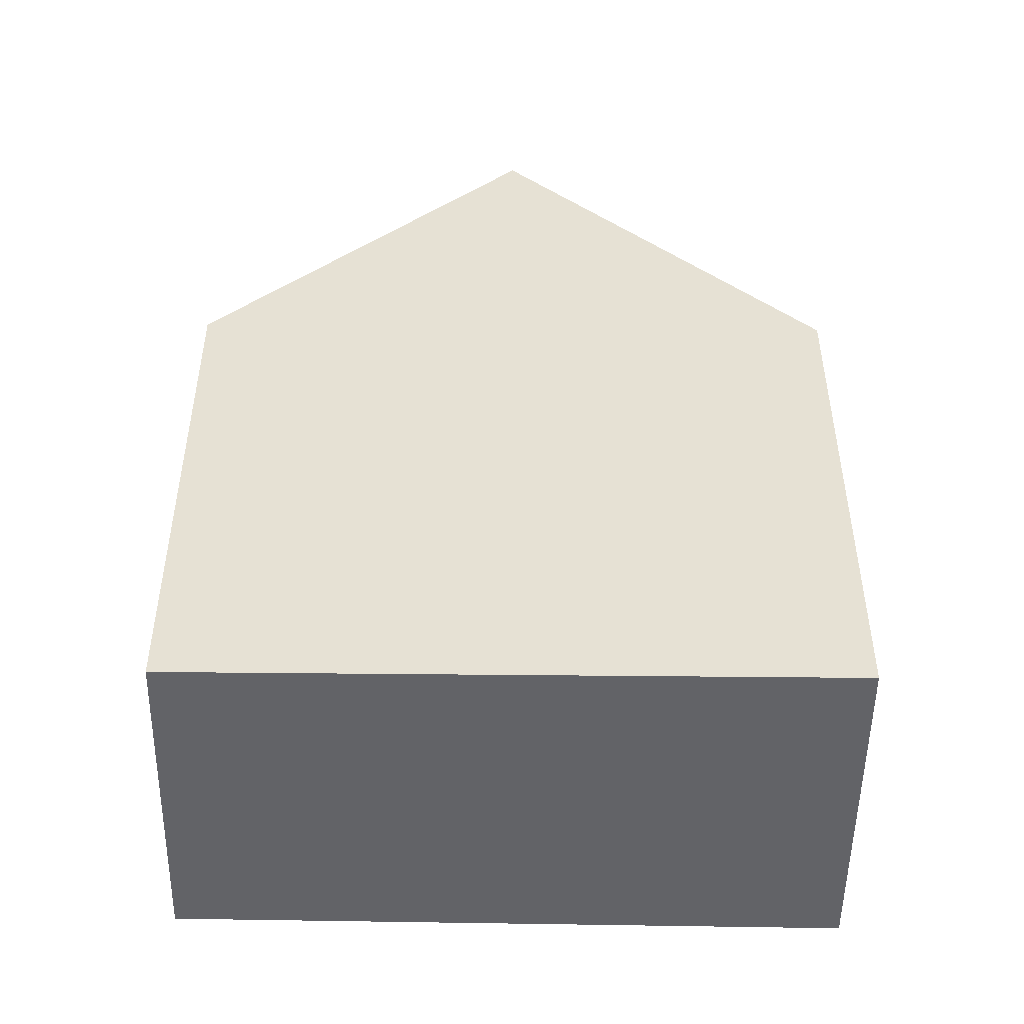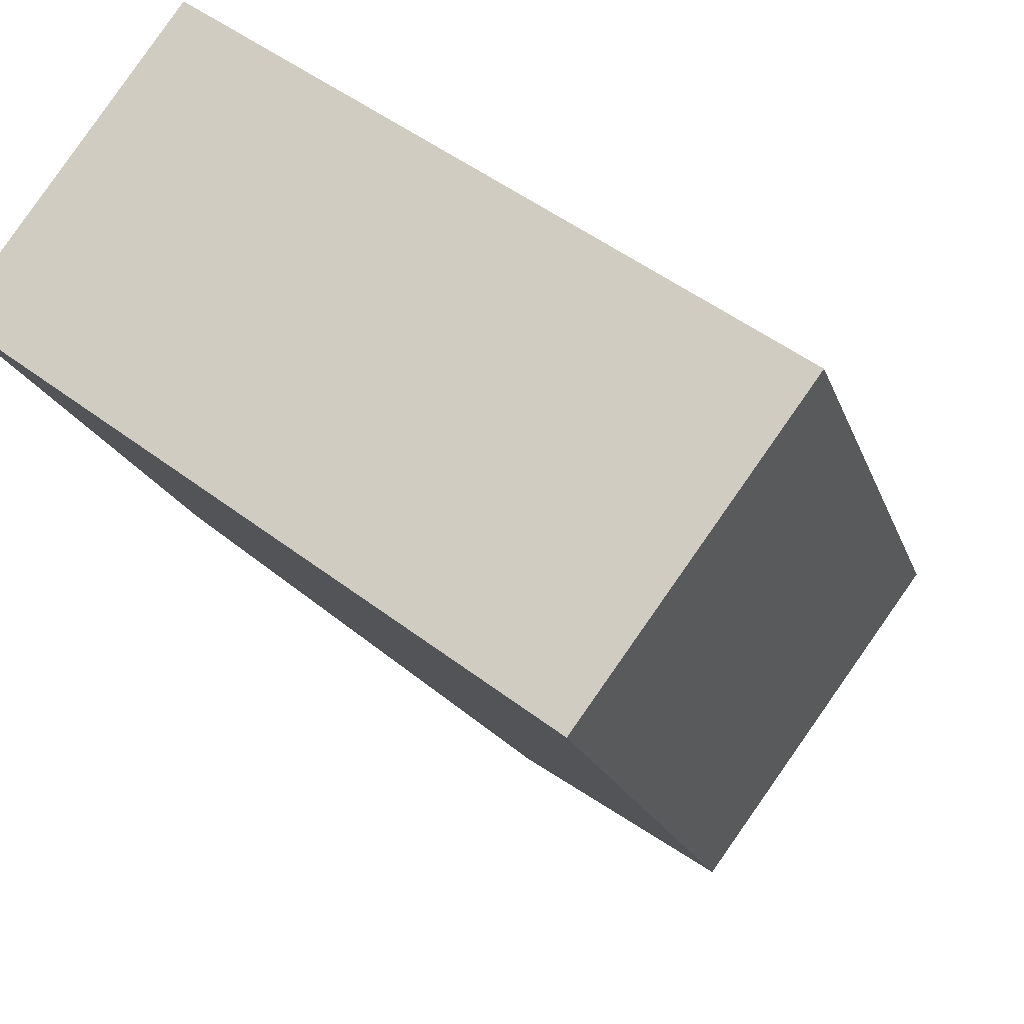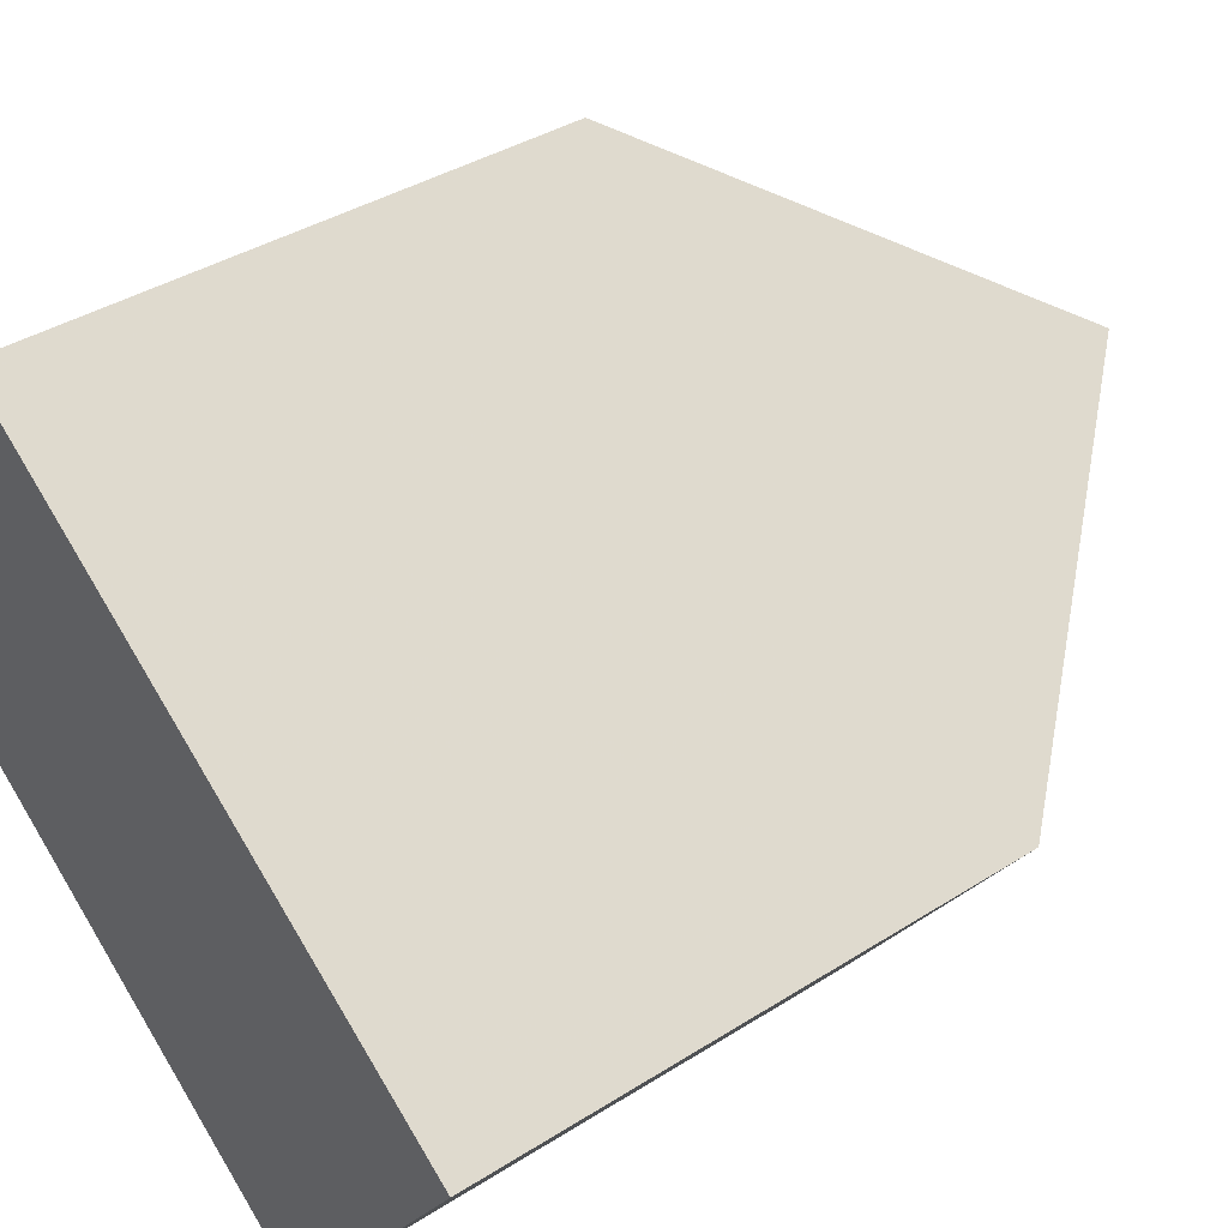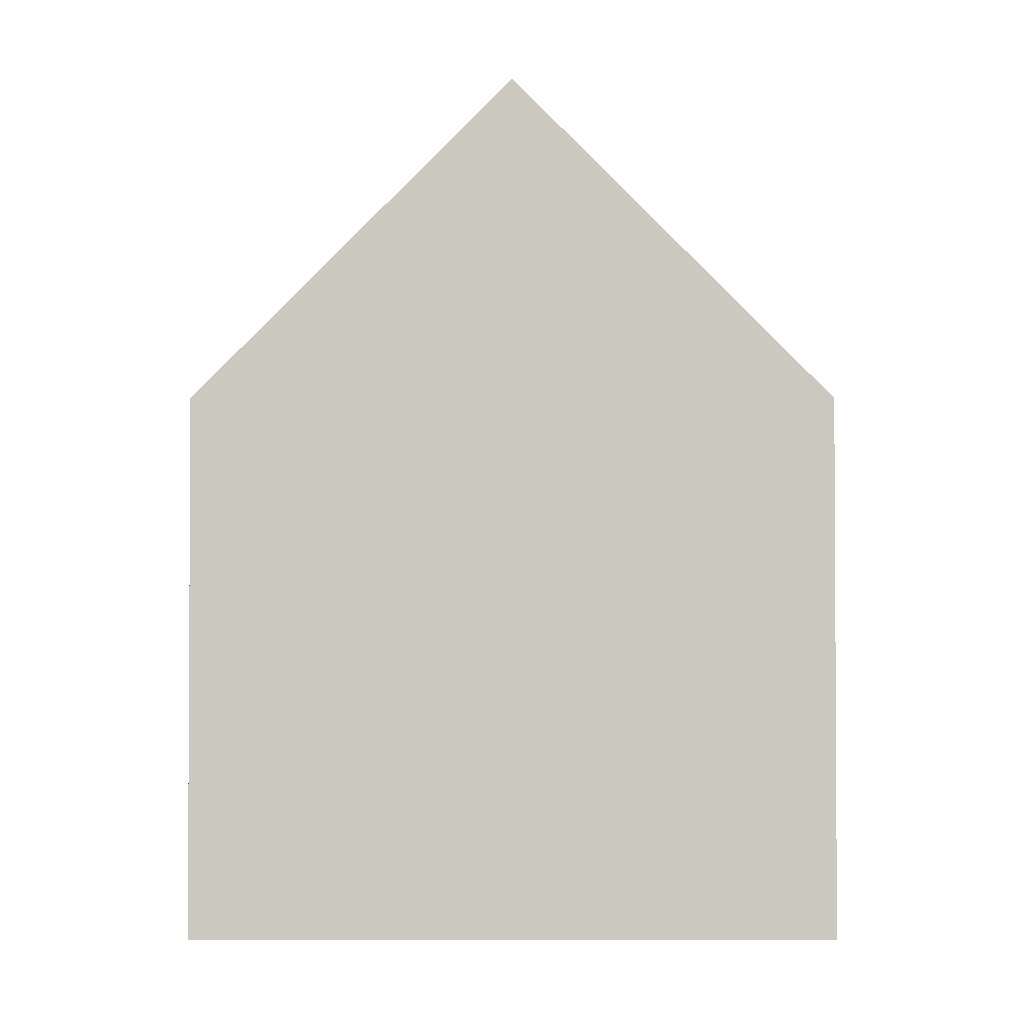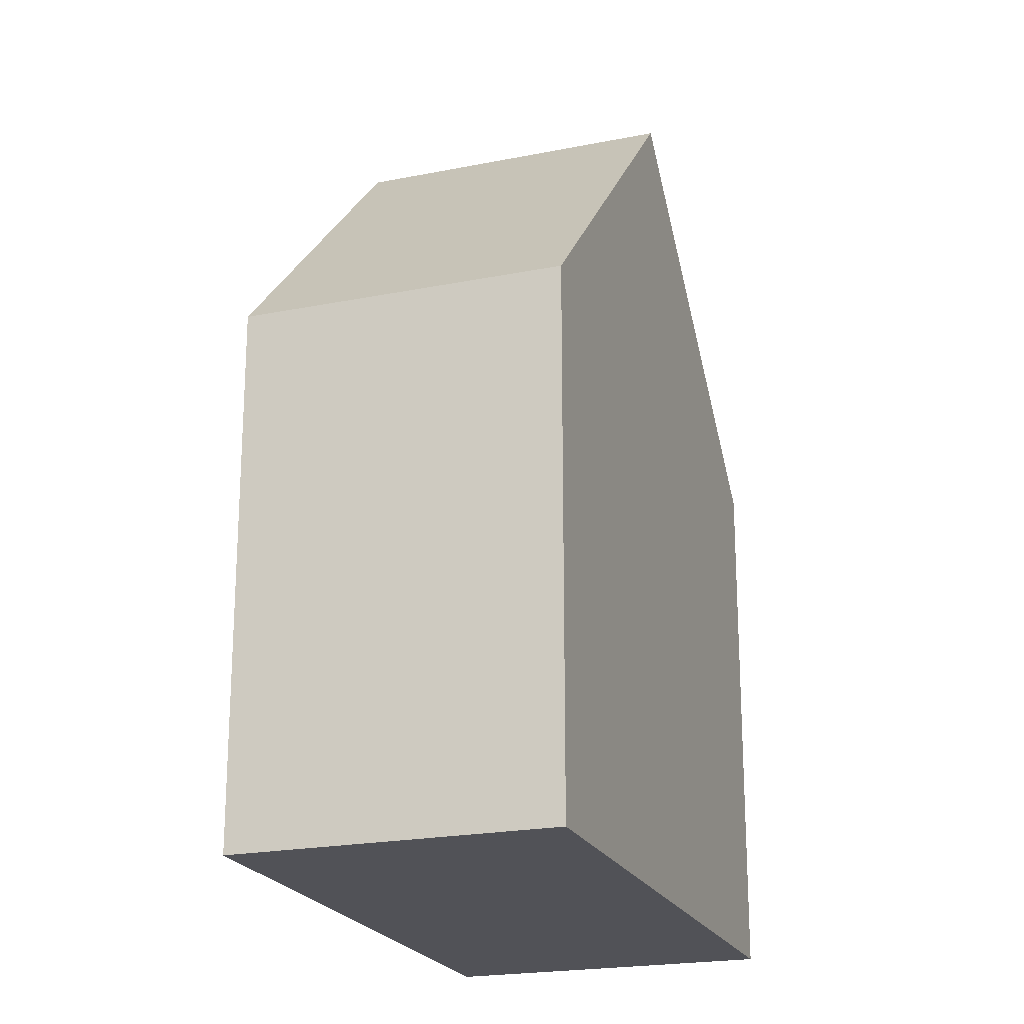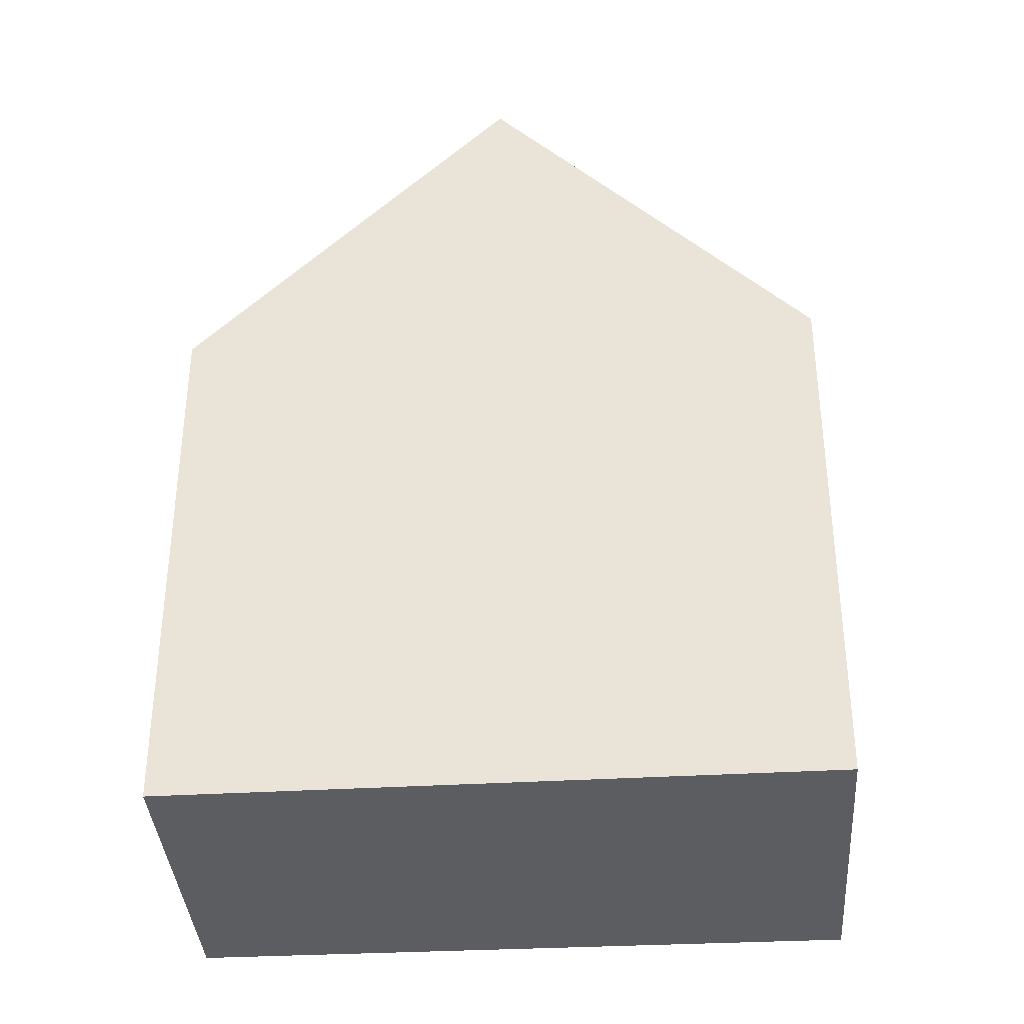
<metadata>
{"format":"obj","ext":"obj","renderer":"f3d","projection":"perspective","resolution":1024,"background":"white","views":[{"elev":-51.0,"azim":35.5,"up":"+Y"},{"elev":-18.3,"azim":15.3,"up":"+Z"},{"elev":37.1,"azim":50.5,"up":"+Z"},{"elev":-2.1,"azim":-143.1,"up":"+Y"},{"elev":-21.4,"azim":-34.3,"up":"+Y"},{"elev":-37.2,"azim":40.4,"up":"+Y"}]}
</metadata>
<code>
v 0.755 0.01262 0.09639
v 0.7055 0.01262 0.02865
v 0.7055 -0.1264 0.02865
v 0.755 -0.1264 0.09639
v 0.8223 0.09595 0.04724
v 0.7721 0.09564 -0.02102
v 0.7721 0.09564 -0.02102
v 0.8386 0.01262 -0.0707
v 0.8386 -0.1264 -0.0707
v 0.7055 -0.1264 0.02865
v 0.7055 0.01262 0.02865
v 0.8896 -0.1264 -0.001909
v 0.755 -0.1264 0.09639
v 0.7055 -0.1264 0.02865
v 0.8386 -0.1264 -0.0707
v 0.8223 0.09595 0.04724
v 0.755 0.01262 0.09639
v 0.755 -0.1264 0.09639
v 0.8896 -0.1264 -0.001909
v 0.8896 0.01262 -0.001909
v 0.8386 0.01262 -0.0707
v 0.8896 0.01262 -0.001909
v 0.8896 -0.1264 -0.001909
v 0.8386 -0.1264 -0.0707
f 1 2 3
f 1 3 4
f 1 5 6
f 1 6 2
f 7 8 9
f 7 9 10
f 7 10 11
f 12 13 14
f 12 14 15
f 16 17 18
f 16 18 19
f 16 19 20
f 20 8 6
f 20 6 5
f 21 22 23
f 21 23 24

</code>
